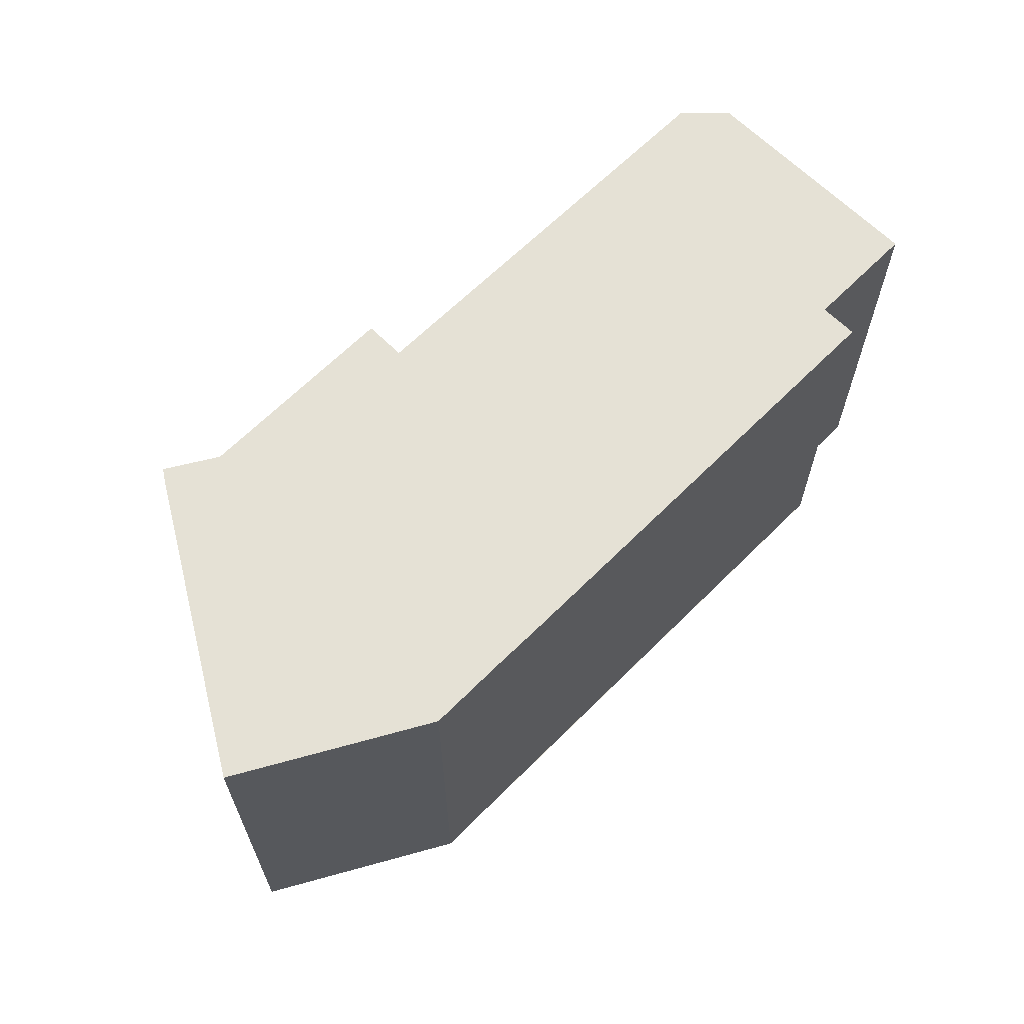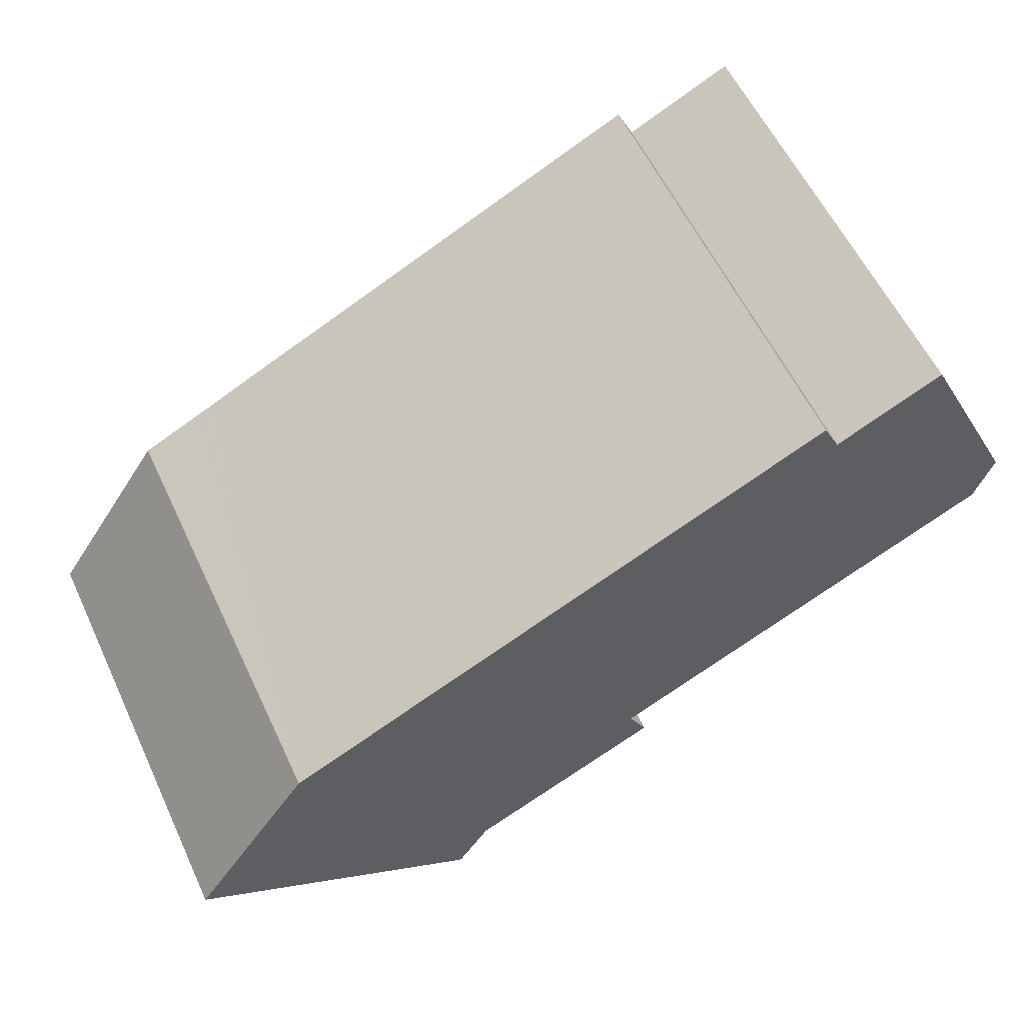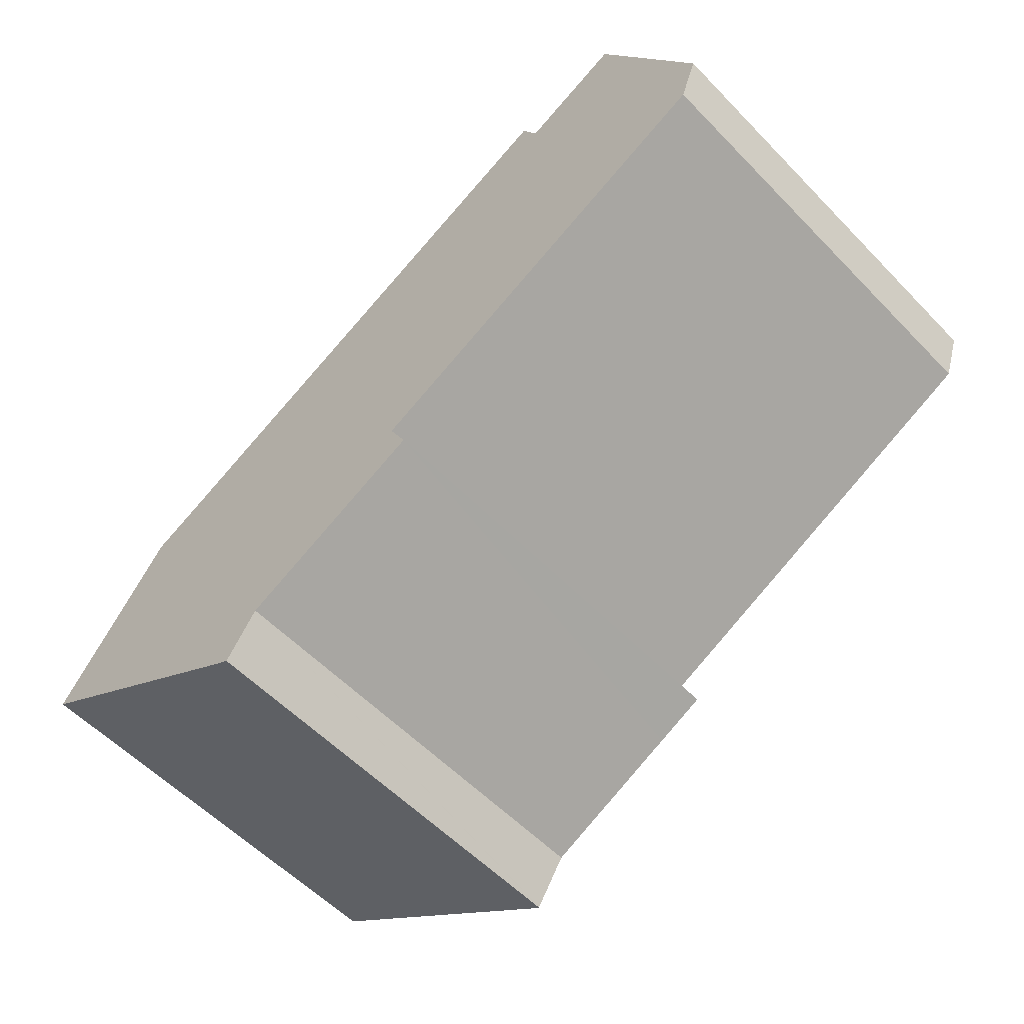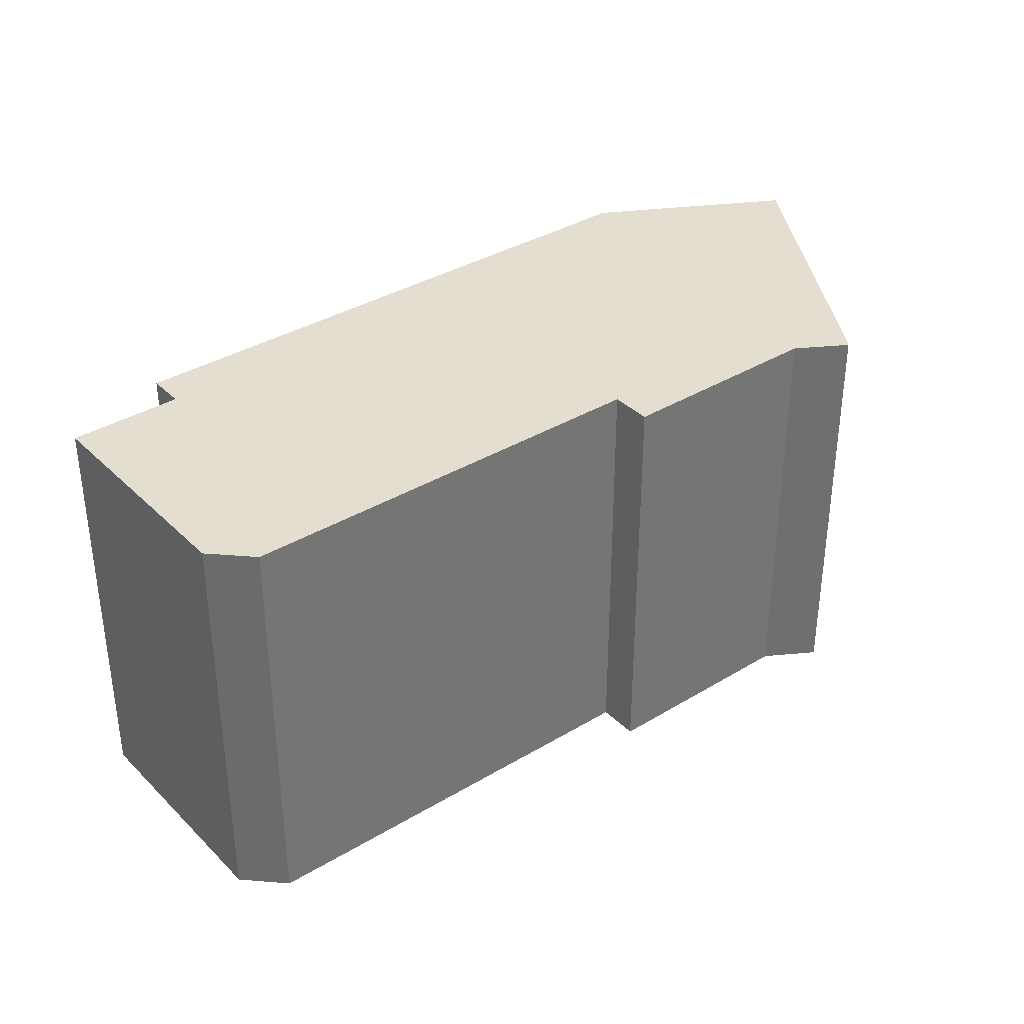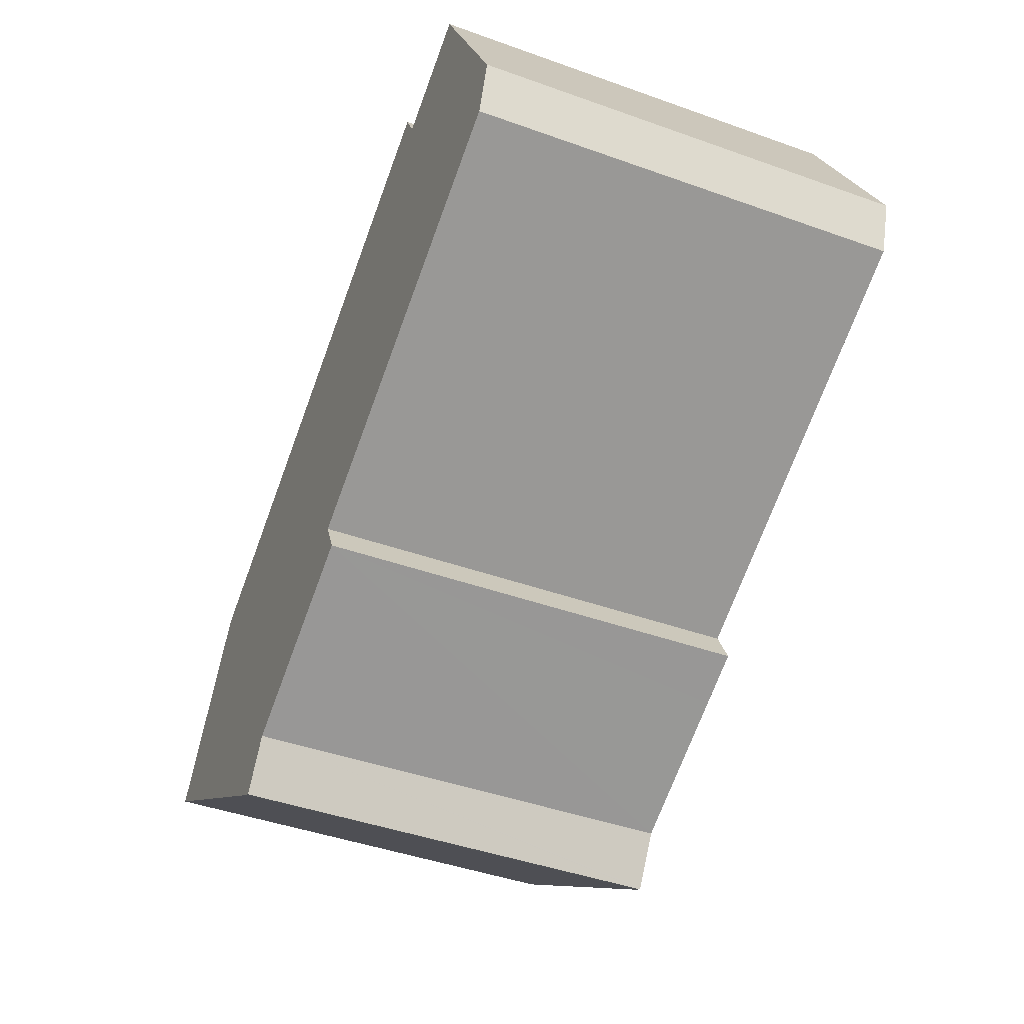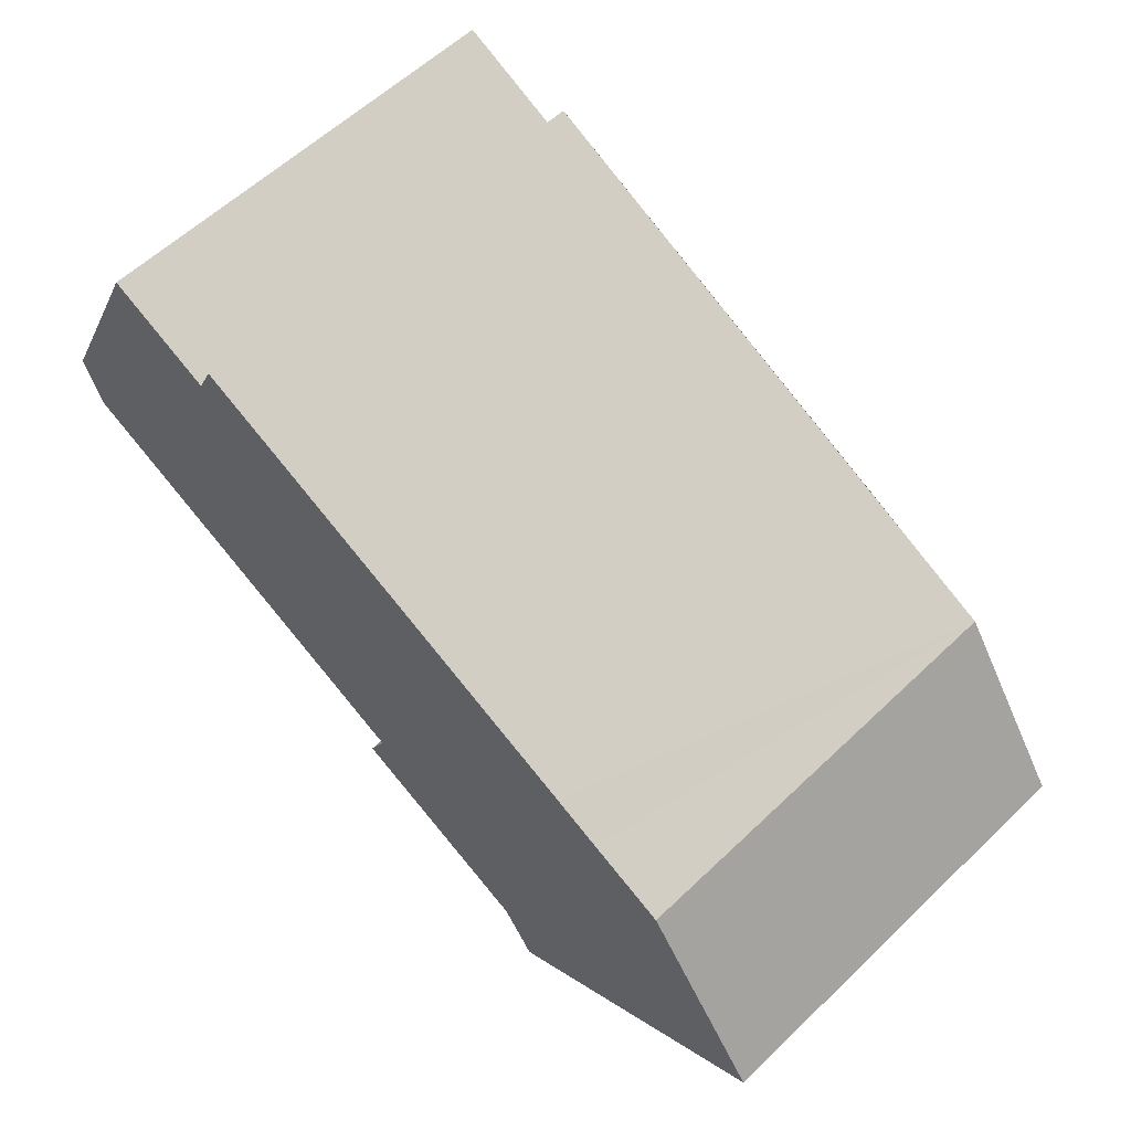
<metadata>
{"format":"obj","ext":"obj","renderer":"f3d","projection":"perspective","resolution":1024,"background":"white","views":[{"elev":64.9,"azim":-71.2,"up":"+Y"},{"elev":58.2,"azim":-25.1,"up":"+Z"},{"elev":-57.0,"azim":43.3,"up":"+Z"},{"elev":35.9,"azim":115.5,"up":"+Y"},{"elev":-43.9,"azim":67.2,"up":"+Z"},{"elev":58.5,"azim":-134.6,"up":"+Z"}]}
</metadata>
<code>
v  24.93 15.96 16.53
v  25.57 15.96 15.23
v  24.76 15.96 16.44
v  0.048 15.96 0.071
v  9.581 15.96 -6.193
v  0 15.96 9.773e-16
v  0.115 15.96 0.168
v  4.462 15.96 6.525
v  10.19 15.96 -6.586
v  10.61 15.96 -6.836
v  10.62 15.96 -6.818
v  10.65 15.96 -6.771
v  11.69 15.96 -5.164
v  11.81 15.96 -4.979
v  17.12 15.96 -2.395
v  6.821 15.96 7.669
v  7.037 15.96 7.774
v  7.272 15.96 7.888
v  9.015 15.96 8.759
v  9.236 15.96 8.867
v  9.447 15.96 8.97
v  18.29 15.96 -0.068
v  18.98 15.96 -1.488
v  24.81 15.96 3.147
v  27.25 15.96 4.355
v  32.81 15.96 7.093
v  29.46 15.96 17.13
v  33.47 15.96 8.981
v  4.462 -3.995e-16 6.525
v  6.821 -4.696e-16 7.669
v  7.272 -4.83e-16 7.888
v  24.93 -1.012e-15 16.53
v  7.037 -4.76e-16 7.774
v  9.015 -5.363e-16 8.759
v  9.236 -5.429e-16 8.867
v  9.447 -5.493e-16 8.97
v  24.76 -1.007e-15 16.44
v  25.57 -9.326e-16 15.23
v  29.46 -1.049e-15 17.13
v  0 0 0
v  0.115 -1.029e-17 0.168
v  0.048 -4.348e-18 0.071
v  33.47 -5.499e-16 8.981
v  18.29 4.164e-18 -0.068
v  18.98 9.111e-17 -1.488
v  32.81 -4.343e-16 7.093
v  24.81 -1.927e-16 3.147
v  27.25 -2.667e-16 4.355
v  11.81 3.049e-16 -4.979
v  17.12 1.467e-16 -2.395
v  11.69 3.162e-16 -5.164
v  10.61 4.186e-16 -6.836
v  10.65 4.146e-16 -6.771
v  10.62 4.175e-16 -6.818
v  10.19 4.033e-16 -6.586
v  9.581 3.792e-16 -6.193
g defaultobject
f 1 2 3
f 4 5 6
f 5 4 7
f 5 7 8
f 5 8 9
f 9 8 10
f 10 8 11
f 11 8 12
f 12 8 13
f 13 8 14
f 14 8 15
f 15 8 16
f 15 16 17
f 15 17 18
f 15 18 19
f 15 19 20
f 15 20 21
f 15 21 3
f 15 3 22
f 15 22 23
f 22 3 24
f 24 3 25
f 25 3 2
f 25 2 26
f 26 2 27
f 26 27 28
f 29 16 8
f 16 29 17
f 17 29 18
f 18 29 19
f 19 29 20
f 20 29 21
f 21 29 3
f 3 29 1
f 1 29 30
f 1 30 31
f 1 31 32
f 31 30 33
f 32 31 34
f 32 34 35
f 32 35 36
f 32 36 37
f 38 27 2
f 27 38 39
f 40 4 6
f 4 40 7
f 7 40 8
f 8 40 41
f 8 41 29
f 41 40 42
f 32 2 1
f 2 32 38
f 39 28 27
f 28 39 43
f 44 23 22
f 23 44 45
f 43 26 28
f 26 43 46
f 46 25 26
f 25 46 24
f 24 46 22
f 22 46 47
f 22 47 44
f 47 46 48
f 45 15 23
f 15 45 14
f 14 45 49
f 49 45 50
f 49 13 14
f 13 49 12
f 12 49 11
f 11 49 10
f 10 49 51
f 10 51 52
f 52 51 53
f 52 53 54
f 52 9 10
f 9 52 55
f 55 5 9
f 5 55 6
f 6 55 40
f 40 55 56
f 46 38 48
f 38 46 39
f 39 46 43
f 56 42 40
f 42 56 41
f 41 56 29
f 29 56 55
f 29 55 52
f 29 52 54
f 29 54 53
f 29 53 51
f 29 51 49
f 29 49 50
f 29 50 30
f 30 50 33
f 33 50 31
f 31 50 34
f 34 50 35
f 35 50 36
f 36 50 45
f 36 45 44
f 36 44 37
f 37 44 47
f 37 47 48
f 37 48 38
f 37 38 32

</code>
